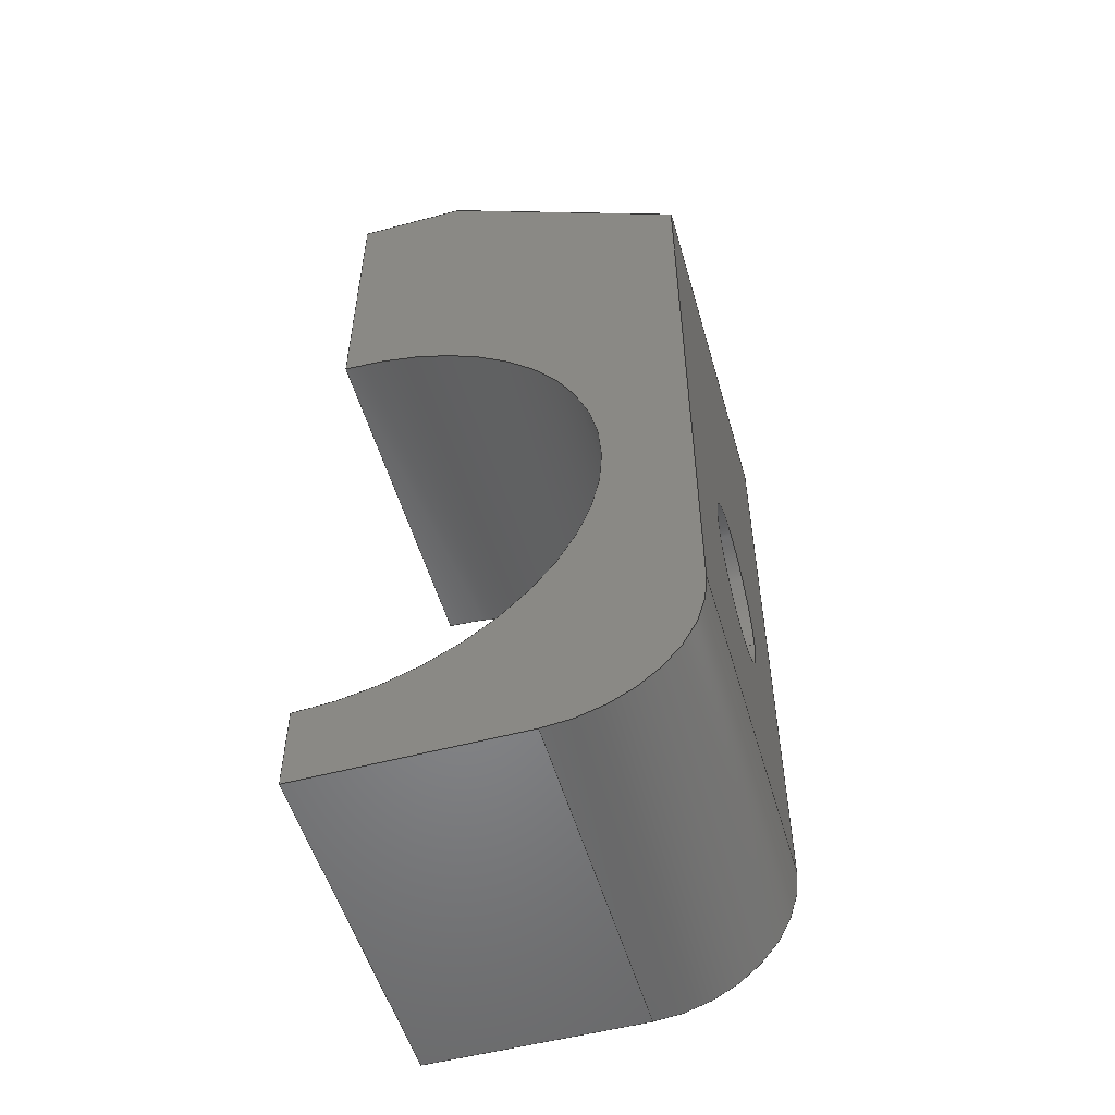
<metadata>
{"format":"step","ext":"step","renderer":"f3d","projection":"perspective","resolution":1024,"background":"white","views":[{"elev":-53.2,"azim":-164.0,"up":"+Z"}]}
</metadata>
<code>
ISO-10303-21;
DATA;
#1=MECHANICAL_DESIGN_GEOMETRIC_PRESENTATION_REPRESENTATION('',(#4),#432);
#2=SHAPE_REPRESENTATION_RELATIONSHIP('SRR','None',#439,#3);
#3=ADVANCED_BREP_SHAPE_REPRESENTATION('',(#5),#431);
#4=STYLED_ITEM('',(#448),#5);
#5=MANIFOLD_SOLID_BREP('Body3',#231);
#6=B_SPLINE_CURVE_WITH_KNOTS('',3,(#377,#378,#379,#380,#381,#382,#383,
#384,#385,#386,#387,#388,#389,#390,#391,#392,#393,#394,#395,#396,#397,#398,
#399,#400,#401,#402),.UNSPECIFIED.,.F.,.F.,(4,2,2,2,2,2,2,2,2,2,2,2,4),
(0,0.2085,0.417,0.6254,0.8339,
1.042,1.251,1.459,1.668,1.876,
2.085,2.293,2.502),.UNSPECIFIED.);
#7=B_SPLINE_CURVE_WITH_KNOTS('',3,(#403,#404,#405,#406,#407,#408,#409,
#410,#411,#412),.UNSPECIFIED.,.F.,.F.,(4,2,2,2,4),(2.502,2.71,
2.918,3.127,3.335),.UNSPECIFIED.);
#8=FACE_BOUND('',#36,.T.);
#9=FACE_BOUND('',#38,.T.);
#10=FACE_BOUND('',#45,.T.);
#11=PLANE('',#248);
#12=PLANE('',#249);
#13=PLANE('',#250);
#14=PLANE('',#252);
#15=PLANE('',#255);
#16=PLANE('',#259);
#17=PLANE('',#262);
#18=PLANE('',#263);
#19=PLANE('',#264);
#20=FACE_OUTER_BOUND('',#33,.T.);
#21=FACE_OUTER_BOUND('',#34,.T.);
#22=FACE_OUTER_BOUND('',#35,.T.);
#23=FACE_OUTER_BOUND('',#37,.T.);
#24=FACE_OUTER_BOUND('',#39,.T.);
#25=FACE_OUTER_BOUND('',#40,.T.);
#26=FACE_OUTER_BOUND('',#41,.T.);
#27=FACE_OUTER_BOUND('',#42,.T.);
#28=FACE_OUTER_BOUND('',#43,.T.);
#29=FACE_OUTER_BOUND('',#44,.T.);
#30=FACE_OUTER_BOUND('',#46,.T.);
#31=FACE_OUTER_BOUND('',#47,.T.);
#32=FACE_OUTER_BOUND('',#48,.T.);
#33=EDGE_LOOP('',(#152,#153,#154,#155));
#34=EDGE_LOOP('',(#156));
#35=EDGE_LOOP('',(#157,#158,#159,#160));
#36=EDGE_LOOP('',(#161));
#37=EDGE_LOOP('',(#162,#163,#164,#165));
#38=EDGE_LOOP('',(#166));
#39=EDGE_LOOP('',(#167,#168,#169,#170,#171,#172,#173,#174));
#40=EDGE_LOOP('',(#175,#176,#177,#178));
#41=EDGE_LOOP('',(#179,#180,#181,#182));
#42=EDGE_LOOP('',(#183,#184,#185,#186,#187));
#43=EDGE_LOOP('',(#188,#189,#190,#191,#192,#193,#194,#195));
#44=EDGE_LOOP('',(#196,#197,#198,#199));
#45=EDGE_LOOP('',(#200,#201));
#46=EDGE_LOOP('',(#202,#203,#204,#205));
#47=EDGE_LOOP('',(#206,#207,#208,#209));
#48=EDGE_LOOP('',(#210,#211,#212,#213));
#49=LINE('',#334,#71);
#50=LINE('',#340,#72);
#51=LINE('',#342,#73);
#52=LINE('',#344,#74);
#53=LINE('',#345,#75);
#54=LINE('',#348,#76);
#55=LINE('',#350,#77);
#56=LINE('',#351,#78);
#57=LINE('',#356,#79);
#58=LINE('',#358,#80);
#59=LINE('',#362,#81);
#60=LINE('',#364,#82);
#61=LINE('',#368,#83);
#62=LINE('',#369,#84);
#63=LINE('',#372,#85);
#64=LINE('',#413,#86);
#65=LINE('',#416,#87);
#66=LINE('',#418,#88);
#67=LINE('',#421,#89);
#68=LINE('',#423,#90);
#69=LINE('',#424,#91);
#70=LINE('',#426,#92);
#71=VECTOR('',#271,4.75);
#72=VECTOR('',#278,10);
#73=VECTOR('',#279,10);
#74=VECTOR('',#280,10);
#75=VECTOR('',#281,10);
#76=VECTOR('',#284,10);
#77=VECTOR('',#285,10);
#78=VECTOR('',#286,10);
#79=VECTOR('',#291,10);
#80=VECTOR('',#292,10);
#81=VECTOR('',#295,10);
#82=VECTOR('',#296,10);
#83=VECTOR('',#301,10);
#84=VECTOR('',#302,10);
#85=VECTOR('',#305,10);
#86=VECTOR('',#310,5.5);
#87=VECTOR('',#313,10);
#88=VECTOR('',#314,10);
#89=VECTOR('',#317,10);
#90=VECTOR('',#320,10);
#91=VECTOR('',#321,10);
#92=VECTOR('',#324,10);
#93=CIRCLE('',#246,4.75);
#94=CIRCLE('',#247,4.75);
#95=CIRCLE('',#251,5.5);
#96=CIRCLE('',#253,19.05);
#97=CIRCLE('',#254,10);
#98=CIRCLE('',#257,10);
#99=CIRCLE('',#260,19.05);
#100=VERTEX_POINT('',#331);
#101=VERTEX_POINT('',#333);
#102=VERTEX_POINT('',#338);
#103=VERTEX_POINT('',#339);
#104=VERTEX_POINT('',#341);
#105=VERTEX_POINT('',#343);
#106=VERTEX_POINT('',#347);
#107=VERTEX_POINT('',#349);
#108=VERTEX_POINT('',#352);
#109=VERTEX_POINT('',#355);
#110=VERTEX_POINT('',#357);
#111=VERTEX_POINT('',#359);
#112=VERTEX_POINT('',#361);
#113=VERTEX_POINT('',#363);
#114=VERTEX_POINT('',#367);
#115=VERTEX_POINT('',#371);
#116=VERTEX_POINT('',#375);
#117=VERTEX_POINT('',#376);
#118=VERTEX_POINT('',#415);
#119=VERTEX_POINT('',#417);
#120=VERTEX_POINT('',#419);
#121=EDGE_CURVE('',#100,#100,#93,.T.);
#122=EDGE_CURVE('',#100,#101,#49,.T.);
#123=EDGE_CURVE('',#101,#101,#94,.T.);
#124=EDGE_CURVE('',#102,#103,#50,.T.);
#125=EDGE_CURVE('',#103,#104,#51,.T.);
#126=EDGE_CURVE('',#104,#105,#52,.T.);
#127=EDGE_CURVE('',#105,#102,#53,.T.);
#128=EDGE_CURVE('',#106,#103,#54,.T.);
#129=EDGE_CURVE('',#107,#106,#55,.T.);
#130=EDGE_CURVE('',#107,#104,#56,.T.);
#131=EDGE_CURVE('',#108,#108,#95,.T.);
#132=EDGE_CURVE('',#102,#109,#57,.T.);
#133=EDGE_CURVE('',#110,#109,#58,.T.);
#134=EDGE_CURVE('',#110,#111,#96,.T.);
#135=EDGE_CURVE('',#112,#111,#59,.T.);
#136=EDGE_CURVE('',#112,#113,#60,.T.);
#137=EDGE_CURVE('',#106,#113,#97,.T.);
#138=EDGE_CURVE('',#105,#114,#61,.T.);
#139=EDGE_CURVE('',#109,#114,#62,.T.);
#140=EDGE_CURVE('',#113,#115,#63,.T.);
#141=EDGE_CURVE('',#115,#107,#98,.T.);
#142=EDGE_CURVE('',#116,#117,#6,.T.);
#143=EDGE_CURVE('',#117,#116,#7,.T.);
#144=EDGE_CURVE('',#117,#108,#64,.T.);
#145=EDGE_CURVE('',#118,#115,#65,.T.);
#146=EDGE_CURVE('',#119,#118,#66,.T.);
#147=EDGE_CURVE('',#120,#119,#99,.T.);
#148=EDGE_CURVE('',#114,#120,#67,.T.);
#149=EDGE_CURVE('',#120,#110,#68,.T.);
#150=EDGE_CURVE('',#111,#119,#69,.T.);
#151=EDGE_CURVE('',#118,#112,#70,.T.);
#152=ORIENTED_EDGE('',*,*,#121,.F.);
#153=ORIENTED_EDGE('',*,*,#122,.T.);
#154=ORIENTED_EDGE('',*,*,#123,.T.);
#155=ORIENTED_EDGE('',*,*,#122,.F.);
#156=ORIENTED_EDGE('',*,*,#123,.F.);
#157=ORIENTED_EDGE('',*,*,#124,.T.);
#158=ORIENTED_EDGE('',*,*,#125,.T.);
#159=ORIENTED_EDGE('',*,*,#126,.T.);
#160=ORIENTED_EDGE('',*,*,#127,.T.);
#161=ORIENTED_EDGE('',*,*,#121,.T.);
#162=ORIENTED_EDGE('',*,*,#125,.F.);
#163=ORIENTED_EDGE('',*,*,#128,.F.);
#164=ORIENTED_EDGE('',*,*,#129,.F.);
#165=ORIENTED_EDGE('',*,*,#130,.T.);
#166=ORIENTED_EDGE('',*,*,#131,.T.);
#167=ORIENTED_EDGE('',*,*,#124,.F.);
#168=ORIENTED_EDGE('',*,*,#132,.T.);
#169=ORIENTED_EDGE('',*,*,#133,.F.);
#170=ORIENTED_EDGE('',*,*,#134,.T.);
#171=ORIENTED_EDGE('',*,*,#135,.F.);
#172=ORIENTED_EDGE('',*,*,#136,.T.);
#173=ORIENTED_EDGE('',*,*,#137,.F.);
#174=ORIENTED_EDGE('',*,*,#128,.T.);
#175=ORIENTED_EDGE('',*,*,#127,.F.);
#176=ORIENTED_EDGE('',*,*,#138,.T.);
#177=ORIENTED_EDGE('',*,*,#139,.F.);
#178=ORIENTED_EDGE('',*,*,#132,.F.);
#179=ORIENTED_EDGE('',*,*,#137,.T.);
#180=ORIENTED_EDGE('',*,*,#140,.T.);
#181=ORIENTED_EDGE('',*,*,#141,.T.);
#182=ORIENTED_EDGE('',*,*,#129,.T.);
#183=ORIENTED_EDGE('',*,*,#142,.F.);
#184=ORIENTED_EDGE('',*,*,#143,.F.);
#185=ORIENTED_EDGE('',*,*,#144,.T.);
#186=ORIENTED_EDGE('',*,*,#131,.F.);
#187=ORIENTED_EDGE('',*,*,#144,.F.);
#188=ORIENTED_EDGE('',*,*,#126,.F.);
#189=ORIENTED_EDGE('',*,*,#130,.F.);
#190=ORIENTED_EDGE('',*,*,#141,.F.);
#191=ORIENTED_EDGE('',*,*,#145,.F.);
#192=ORIENTED_EDGE('',*,*,#146,.F.);
#193=ORIENTED_EDGE('',*,*,#147,.F.);
#194=ORIENTED_EDGE('',*,*,#148,.F.);
#195=ORIENTED_EDGE('',*,*,#138,.F.);
#196=ORIENTED_EDGE('',*,*,#149,.F.);
#197=ORIENTED_EDGE('',*,*,#147,.T.);
#198=ORIENTED_EDGE('',*,*,#150,.F.);
#199=ORIENTED_EDGE('',*,*,#134,.F.);
#200=ORIENTED_EDGE('',*,*,#142,.T.);
#201=ORIENTED_EDGE('',*,*,#143,.T.);
#202=ORIENTED_EDGE('',*,*,#151,.F.);
#203=ORIENTED_EDGE('',*,*,#145,.T.);
#204=ORIENTED_EDGE('',*,*,#140,.F.);
#205=ORIENTED_EDGE('',*,*,#136,.F.);
#206=ORIENTED_EDGE('',*,*,#148,.T.);
#207=ORIENTED_EDGE('',*,*,#149,.T.);
#208=ORIENTED_EDGE('',*,*,#133,.T.);
#209=ORIENTED_EDGE('',*,*,#139,.T.);
#210=ORIENTED_EDGE('',*,*,#146,.T.);
#211=ORIENTED_EDGE('',*,*,#151,.T.);
#212=ORIENTED_EDGE('',*,*,#135,.T.);
#213=ORIENTED_EDGE('',*,*,#150,.T.);
#214=CYLINDRICAL_SURFACE('',#245,4.75);
#215=CYLINDRICAL_SURFACE('',#256,10);
#216=CYLINDRICAL_SURFACE('',#258,5.5);
#217=CYLINDRICAL_SURFACE('',#261,19.05);
#218=ADVANCED_FACE('',(#20),#214,.F.);
#219=ADVANCED_FACE('',(#21),#11,.F.);
#220=ADVANCED_FACE('',(#22,#8),#12,.T.);
#221=ADVANCED_FACE('',(#23,#9),#13,.T.);
#222=ADVANCED_FACE('',(#24),#14,.T.);
#223=ADVANCED_FACE('',(#25),#15,.T.);
#224=ADVANCED_FACE('',(#26),#215,.T.);
#225=ADVANCED_FACE('',(#27),#216,.F.);
#226=ADVANCED_FACE('',(#28),#16,.F.);
#227=ADVANCED_FACE('',(#29,#10),#217,.F.);
#228=ADVANCED_FACE('',(#30),#17,.T.);
#229=ADVANCED_FACE('',(#31),#18,.T.);
#230=ADVANCED_FACE('',(#32),#19,.T.);
#231=CLOSED_SHELL('',(#218,#219,#220,#221,#222,#223,#224,#225,#226,#227,
#228,#229,#230));
#232=DERIVED_UNIT_ELEMENT(#234,1);
#233=DERIVED_UNIT_ELEMENT(#434,-3);
#234=(
MASS_UNIT()
NAMED_UNIT(*)
SI_UNIT(.KILO.,.GRAM.)
);
#235=DERIVED_UNIT((#232,#233));
#236=MEASURE_REPRESENTATION_ITEM('density measure',
POSITIVE_RATIO_MEASURE(1060),#235);
#237=PROPERTY_DEFINITION_REPRESENTATION(#242,#239);
#238=PROPERTY_DEFINITION_REPRESENTATION(#243,#240);
#239=REPRESENTATION('material name',(#241),#431);
#240=REPRESENTATION('density',(#236),#431);
#241=DESCRIPTIVE_REPRESENTATION_ITEM('ABS Plastic','ABS Plastic');
#242=PROPERTY_DEFINITION('material property','material name',#441);
#243=PROPERTY_DEFINITION('material property','density of part',#441);
#244=AXIS2_PLACEMENT_3D('placement',#329,#265,#266);
#245=AXIS2_PLACEMENT_3D('',#330,#267,#268);
#246=AXIS2_PLACEMENT_3D('',#332,#269,#270);
#247=AXIS2_PLACEMENT_3D('',#335,#272,#273);
#248=AXIS2_PLACEMENT_3D('',#336,#274,#275);
#249=AXIS2_PLACEMENT_3D('',#337,#276,#277);
#250=AXIS2_PLACEMENT_3D('',#346,#282,#283);
#251=AXIS2_PLACEMENT_3D('',#353,#287,#288);
#252=AXIS2_PLACEMENT_3D('',#354,#289,#290);
#253=AXIS2_PLACEMENT_3D('',#360,#293,#294);
#254=AXIS2_PLACEMENT_3D('',#365,#297,#298);
#255=AXIS2_PLACEMENT_3D('',#366,#299,#300);
#256=AXIS2_PLACEMENT_3D('',#370,#303,#304);
#257=AXIS2_PLACEMENT_3D('',#373,#306,#307);
#258=AXIS2_PLACEMENT_3D('',#374,#308,#309);
#259=AXIS2_PLACEMENT_3D('',#414,#311,#312);
#260=AXIS2_PLACEMENT_3D('',#420,#315,#316);
#261=AXIS2_PLACEMENT_3D('',#422,#318,#319);
#262=AXIS2_PLACEMENT_3D('',#425,#322,#323);
#263=AXIS2_PLACEMENT_3D('',#427,#325,#326);
#264=AXIS2_PLACEMENT_3D('',#428,#327,#328);
#265=DIRECTION('axis',(0,0,1));
#266=DIRECTION('refdir',(1,0,0));
#267=DIRECTION('center_axis',(0.5,0,-0.866));
#268=DIRECTION('ref_axis',(0.866,0,0.5));
#269=DIRECTION('center_axis',(0.5,0,-0.866));
#270=DIRECTION('ref_axis',(0.866,0,0.5));
#271=DIRECTION('',(0.5,0,-0.866));
#272=DIRECTION('center_axis',(0.5,0,-0.866));
#273=DIRECTION('ref_axis',(0.866,0,0.5));
#274=DIRECTION('center_axis',(0.5,0,-0.866));
#275=DIRECTION('ref_axis',(0.866,0,0.5));
#276=DIRECTION('center_axis',(-0.5,0,0.866));
#277=DIRECTION('ref_axis',(0.866,0,0.5));
#278=DIRECTION('',(-0.866,0,-0.5));
#279=DIRECTION('',(0,-1,0));
#280=DIRECTION('',(0.866,0,0.5));
#281=DIRECTION('',(0,1,0));
#282=DIRECTION('center_axis',(-1,0,0));
#283=DIRECTION('ref_axis',(0,0,1));
#284=DIRECTION('',(0,0,1));
#285=DIRECTION('',(0,1,0));
#286=DIRECTION('',(0,0,1));
#287=DIRECTION('center_axis',(1,0,0));
#288=DIRECTION('ref_axis',(0,1,0));
#289=DIRECTION('center_axis',(0,1,0));
#290=DIRECTION('ref_axis',(1,0,0));
#291=DIRECTION('',(1,0,0));
#292=DIRECTION('',(0,0,1));
#293=DIRECTION('center_axis',(0,-1,0));
#294=DIRECTION('ref_axis',(1,0,0));
#295=DIRECTION('',(0,0,1));
#296=DIRECTION('',(-1,0,0));
#297=DIRECTION('center_axis',(0,-1,0));
#298=DIRECTION('ref_axis',(-0.7071,0,-0.7071));
#299=DIRECTION('center_axis',(0,0,1));
#300=DIRECTION('ref_axis',(1,0,0));
#301=DIRECTION('',(1,0,0));
#302=DIRECTION('',(0,-1,0));
#303=DIRECTION('center_axis',(0,1,0));
#304=DIRECTION('ref_axis',(-0.7071,0,-0.7071));
#305=DIRECTION('',(0,-1,0));
#306=DIRECTION('center_axis',(0,1,0));
#307=DIRECTION('ref_axis',(-0.7071,0,-0.7071));
#308=DIRECTION('center_axis',(-1,0,0));
#309=DIRECTION('ref_axis',(0,1,0));
#310=DIRECTION('',(-1,0,0));
#311=DIRECTION('center_axis',(0,1,0));
#312=DIRECTION('ref_axis',(1,0,0));
#313=DIRECTION('',(-1,0,0));
#314=DIRECTION('',(0,0,-1));
#315=DIRECTION('center_axis',(0,-1,0));
#316=DIRECTION('ref_axis',(1,0,0));
#317=DIRECTION('',(0,0,-1));
#318=DIRECTION('center_axis',(0,1,0));
#319=DIRECTION('ref_axis',(-1,0,1.225e-16));
#320=DIRECTION('',(0,1,0));
#321=DIRECTION('',(0,-1,0));
#322=DIRECTION('center_axis',(0,0,-1));
#323=DIRECTION('ref_axis',(-1,0,0));
#324=DIRECTION('',(0,1,0));
#325=DIRECTION('center_axis',(1,0,0));
#326=DIRECTION('ref_axis',(0,0,-1));
#327=DIRECTION('center_axis',(1,0,0));
#328=DIRECTION('ref_axis',(0,0,-1));
#329=CARTESIAN_POINT('',(0,0,0));
#330=CARTESIAN_POINT('Origin',(-13.16,12.5,29.5));
#331=CARTESIAN_POINT('',(-20.45,12.5,32.62));
#332=CARTESIAN_POINT('Origin',(-16.34,12.5,35));
#333=CARTESIAN_POINT('',(-14.1,12.5,21.63));
#334=CARTESIAN_POINT('',(-17.28,12.5,27.13));
#335=CARTESIAN_POINT('Origin',(-9.99,12.5,24));
#336=CARTESIAN_POINT('Origin',(-9.99,12.5,24));
#337=CARTESIAN_POINT('Origin',(-16.34,0,35));
#338=CARTESIAN_POINT('',(-7.679,25,40));
#339=CARTESIAN_POINT('',(-25,25,30));
#340=CARTESIAN_POINT('',(-16.17,25,35.1));
#341=CARTESIAN_POINT('',(-25,0,30));
#342=CARTESIAN_POINT('',(-25,0,30));
#343=CARTESIAN_POINT('',(-7.679,0,40));
#344=CARTESIAN_POINT('',(-16.17,0,35.1));
#345=CARTESIAN_POINT('',(-7.679,0,40));
#346=CARTESIAN_POINT('Origin',(-25,0,-25));
#347=CARTESIAN_POINT('',(-25,25,-15));
#348=CARTESIAN_POINT('',(-25,25,-25));
#349=CARTESIAN_POINT('',(-25,0,-15));
#350=CARTESIAN_POINT('',(-25,0,-15));
#351=CARTESIAN_POINT('',(-25,0,-25));
#352=CARTESIAN_POINT('',(-25,7,-6.736e-16));
#353=CARTESIAN_POINT('Origin',(-25,12.5,0));
#354=CARTESIAN_POINT('Origin',(0,25,7.5));
#355=CARTESIAN_POINT('',(0,25,40));
#356=CARTESIAN_POINT('',(-25,25,40));
#357=CARTESIAN_POINT('',(0,25,19.05));
#358=CARTESIAN_POINT('',(0,25,7.5));
#359=CARTESIAN_POINT('',(0,25,-19.05));
#360=CARTESIAN_POINT('Origin',(0,25,0));
#361=CARTESIAN_POINT('',(0,25,-25));
#362=CARTESIAN_POINT('',(0,25,7.5));
#363=CARTESIAN_POINT('',(-15,25,-25));
#364=CARTESIAN_POINT('',(25,25,-25));
#365=CARTESIAN_POINT('Origin',(-15,25,-15));
#366=CARTESIAN_POINT('Origin',(-25,0,40));
#367=CARTESIAN_POINT('',(0,0,40));
#368=CARTESIAN_POINT('',(-25,0,40));
#369=CARTESIAN_POINT('',(0,6.25,40));
#370=CARTESIAN_POINT('Origin',(-15,0,-15));
#371=CARTESIAN_POINT('',(-15,0,-25));
#372=CARTESIAN_POINT('',(-15,0,-25));
#373=CARTESIAN_POINT('Origin',(-15,0,-15));
#374=CARTESIAN_POINT('Origin',(25,12.5,0));
#375=CARTESIAN_POINT('',(-18.24,12.5,5.5));
#376=CARTESIAN_POINT('',(-19.05,7,5.449e-16));
#377=CARTESIAN_POINT('Ctrl Pts',(-18.24,12.5,5.5));
#378=CARTESIAN_POINT('Ctrl Pts',(-18.24,13.19,5.5));
#379=CARTESIAN_POINT('Ctrl Pts',(-18.28,13.93,5.36));
#380=CARTESIAN_POINT('Ctrl Pts',(-18.44,15.29,4.798));
#381=CARTESIAN_POINT('Ctrl Pts',(-18.55,15.9,4.375));
#382=CARTESIAN_POINT('Ctrl Pts',(-18.75,16.88,3.403));
#383=CARTESIAN_POINT('Ctrl Pts',(-18.86,17.3,2.787));
#384=CARTESIAN_POINT('Ctrl Pts',(-19.01,17.86,1.433));
#385=CARTESIAN_POINT('Ctrl Pts',(-19.05,18,0.6948));
#386=CARTESIAN_POINT('Ctrl Pts',(-19.05,18,-0.6948));
#387=CARTESIAN_POINT('Ctrl Pts',(-19.01,17.86,-1.433));
#388=CARTESIAN_POINT('Ctrl Pts',(-18.86,17.3,-2.787));
#389=CARTESIAN_POINT('Ctrl Pts',(-18.75,16.88,-3.403));
#390=CARTESIAN_POINT('Ctrl Pts',(-18.55,15.9,-4.375));
#391=CARTESIAN_POINT('Ctrl Pts',(-18.44,15.29,-4.798));
#392=CARTESIAN_POINT('Ctrl Pts',(-18.28,13.93,-5.36));
#393=CARTESIAN_POINT('Ctrl Pts',(-18.24,13.19,-5.5));
#394=CARTESIAN_POINT('Ctrl Pts',(-18.24,11.81,-5.5));
#395=CARTESIAN_POINT('Ctrl Pts',(-18.28,11.07,-5.36));
#396=CARTESIAN_POINT('Ctrl Pts',(-18.44,9.713,-4.798));
#397=CARTESIAN_POINT('Ctrl Pts',(-18.55,9.097,-4.375));
#398=CARTESIAN_POINT('Ctrl Pts',(-18.75,8.125,-3.403));
#399=CARTESIAN_POINT('Ctrl Pts',(-18.86,7.702,-2.787));
#400=CARTESIAN_POINT('Ctrl Pts',(-19.01,7.14,-1.433));
#401=CARTESIAN_POINT('Ctrl Pts',(-19.05,7,-0.6948));
#402=CARTESIAN_POINT('Ctrl Pts',(-19.05,7,6.939e-16));
#403=CARTESIAN_POINT('Ctrl Pts',(-19.05,7,4.163e-16));
#404=CARTESIAN_POINT('Ctrl Pts',(-19.05,7,0.6948));
#405=CARTESIAN_POINT('Ctrl Pts',(-19.01,7.14,1.433));
#406=CARTESIAN_POINT('Ctrl Pts',(-18.86,7.702,2.787));
#407=CARTESIAN_POINT('Ctrl Pts',(-18.75,8.125,3.403));
#408=CARTESIAN_POINT('Ctrl Pts',(-18.55,9.097,4.375));
#409=CARTESIAN_POINT('Ctrl Pts',(-18.44,9.713,4.798));
#410=CARTESIAN_POINT('Ctrl Pts',(-18.28,11.07,5.36));
#411=CARTESIAN_POINT('Ctrl Pts',(-18.24,11.81,5.5));
#412=CARTESIAN_POINT('Ctrl Pts',(-18.24,12.5,5.5));
#413=CARTESIAN_POINT('',(25,7,6.736e-16));
#414=CARTESIAN_POINT('Origin',(0,0,7.5));
#415=CARTESIAN_POINT('',(0,0,-25));
#416=CARTESIAN_POINT('',(25,0,-25));
#417=CARTESIAN_POINT('',(0,0,-19.05));
#418=CARTESIAN_POINT('',(0,0,7.5));
#419=CARTESIAN_POINT('',(0,0,19.05));
#420=CARTESIAN_POINT('Origin',(0,0,0));
#421=CARTESIAN_POINT('',(0,0,7.5));
#422=CARTESIAN_POINT('Origin',(0,0,0));
#423=CARTESIAN_POINT('',(0,0,19.05));
#424=CARTESIAN_POINT('',(0,0,-19.05));
#425=CARTESIAN_POINT('Origin',(25,0,-25));
#426=CARTESIAN_POINT('',(0,6.25,-25));
#427=CARTESIAN_POINT('Origin',(0,12.5,7.5));
#428=CARTESIAN_POINT('Origin',(0,12.5,7.5));
#429=UNCERTAINTY_MEASURE_WITH_UNIT(LENGTH_MEASURE(0.01),#433,
'DISTANCE_ACCURACY_VALUE',
'Maximum model space distance between geometric entities at asserted c
onnectivities');
#430=UNCERTAINTY_MEASURE_WITH_UNIT(LENGTH_MEASURE(0.01),#433,
'DISTANCE_ACCURACY_VALUE',
'Maximum model space distance between geometric entities at asserted c
onnectivities');
#431=(
GEOMETRIC_REPRESENTATION_CONTEXT(3)
GLOBAL_UNCERTAINTY_ASSIGNED_CONTEXT((#429))
GLOBAL_UNIT_ASSIGNED_CONTEXT((#433,#435,#436))
REPRESENTATION_CONTEXT('','3D')
);
#432=(
GEOMETRIC_REPRESENTATION_CONTEXT(3)
GLOBAL_UNCERTAINTY_ASSIGNED_CONTEXT((#430))
GLOBAL_UNIT_ASSIGNED_CONTEXT((#433,#435,#436))
REPRESENTATION_CONTEXT('','3D')
);
#433=(
LENGTH_UNIT()
NAMED_UNIT(*)
SI_UNIT(.MILLI.,.METRE.)
);
#434=(
LENGTH_UNIT()
NAMED_UNIT(*)
SI_UNIT($,.METRE.)
);
#435=(
NAMED_UNIT(*)
PLANE_ANGLE_UNIT()
SI_UNIT($,.RADIAN.)
);
#436=(
NAMED_UNIT(*)
SI_UNIT($,.STERADIAN.)
SOLID_ANGLE_UNIT()
);
#437=SHAPE_DEFINITION_REPRESENTATION(#438,#439);
#438=PRODUCT_DEFINITION_SHAPE('',$,#441);
#439=SHAPE_REPRESENTATION('',(#244),#431);
#440=PRODUCT_DEFINITION_CONTEXT('part definition',#445,'design');
#441=PRODUCT_DEFINITION(
'MECH460_panelmount_designreview_30-degree_connector',
'MECH460_panelmount_designreview_30-degree_connector v2',#442,#440);
#442=PRODUCT_DEFINITION_FORMATION('',$,#447);
#443=PRODUCT_RELATED_PRODUCT_CATEGORY(
'MECH460_panelmount_designreview_30-degree_connector v2',
'MECH460_panelmount_designreview_30-degree_connector v2',(#447));
#444=APPLICATION_PROTOCOL_DEFINITION('international standard',
'automotive_design',2009,#445);
#445=APPLICATION_CONTEXT(
'Core Data for Automotive Mechanical Design Process');
#446=PRODUCT_CONTEXT('part definition',#445,'mechanical');
#447=PRODUCT('MECH460_panelmount_designreview_30-degree_connector',
'MECH460_panelmount_designreview_30-degree_connector v2',$,(#446));
#448=PRESENTATION_STYLE_ASSIGNMENT((#449));
#449=SURFACE_STYLE_USAGE(.BOTH.,#450);
#450=SURFACE_SIDE_STYLE('',(#451));
#451=SURFACE_STYLE_FILL_AREA(#452);
#452=FILL_AREA_STYLE('ABS (White)',(#453));
#453=FILL_AREA_STYLE_COLOUR('ABS (White)',#454);
#454=COLOUR_RGB('ABS (White)',0.9647,0.9647,0.9529);
ENDSEC;
END-ISO-10303-21;

</code>
